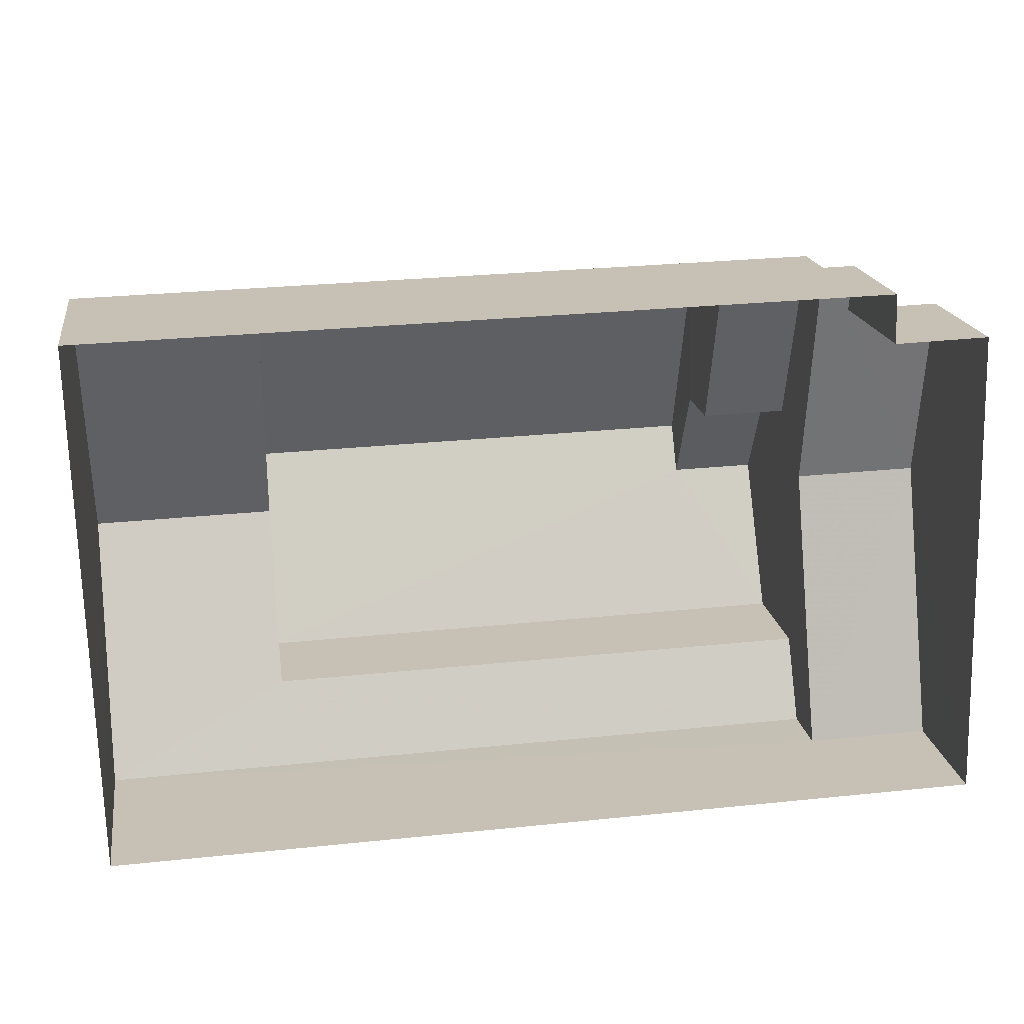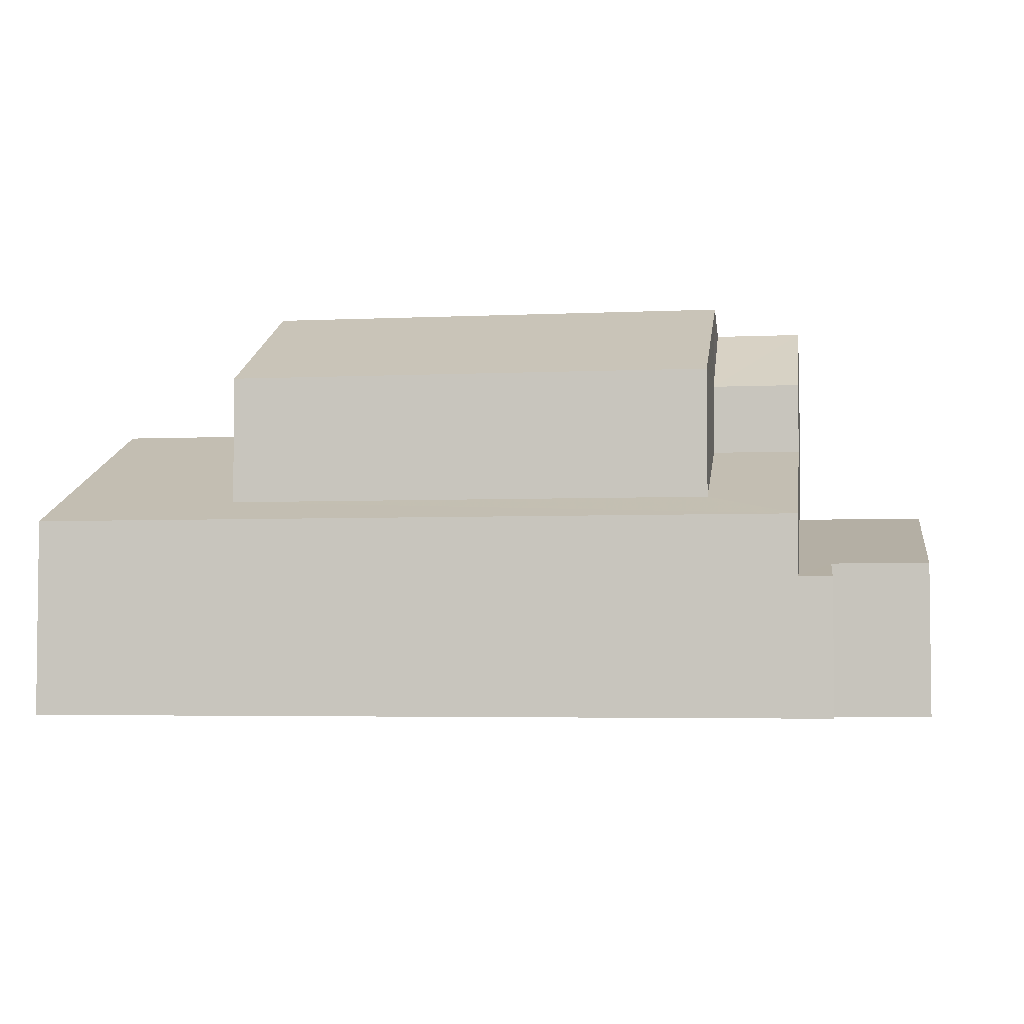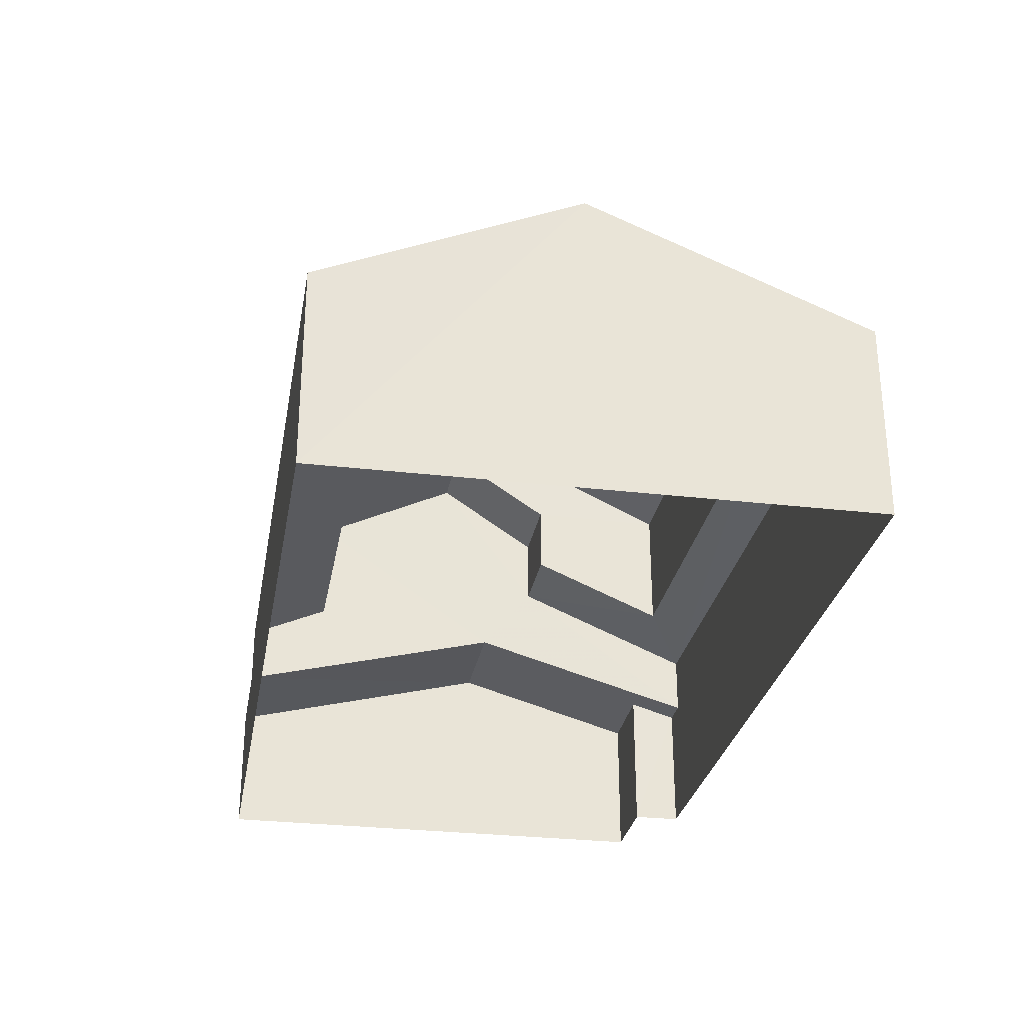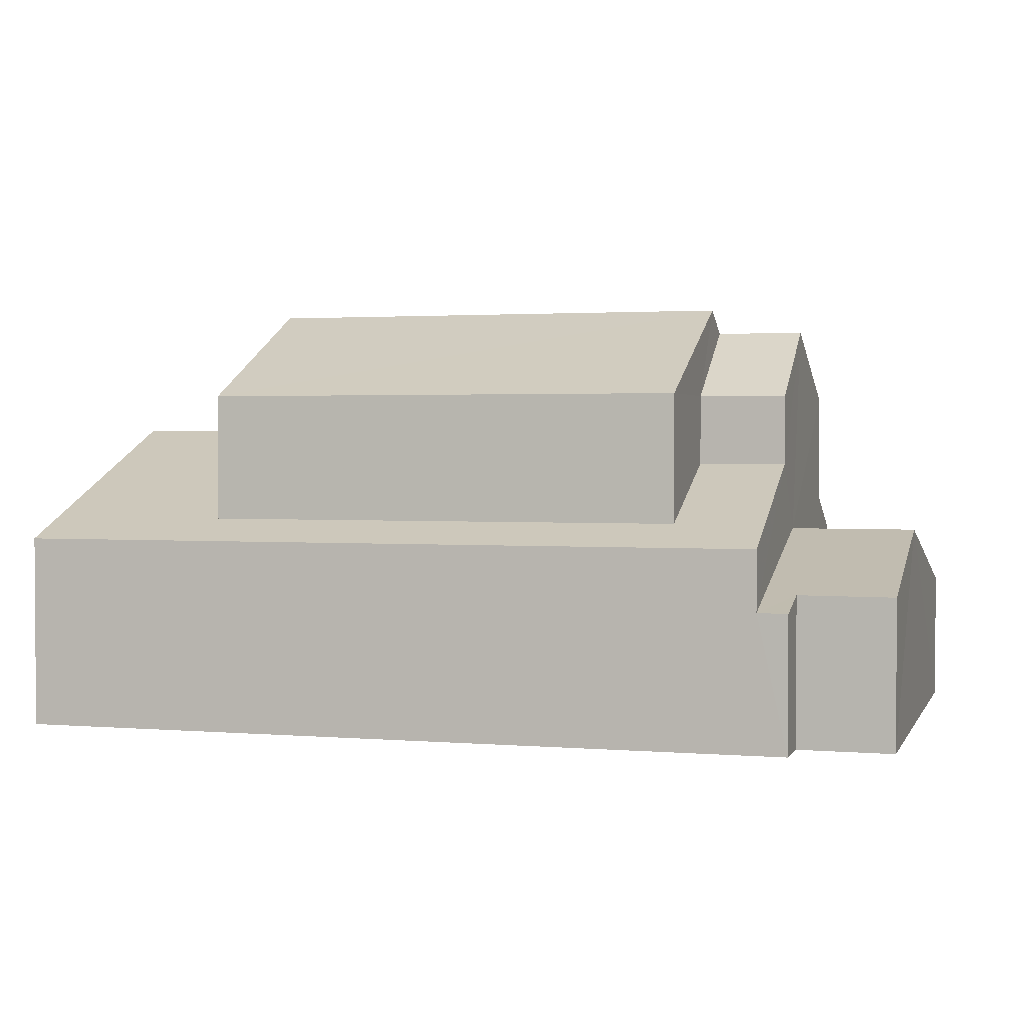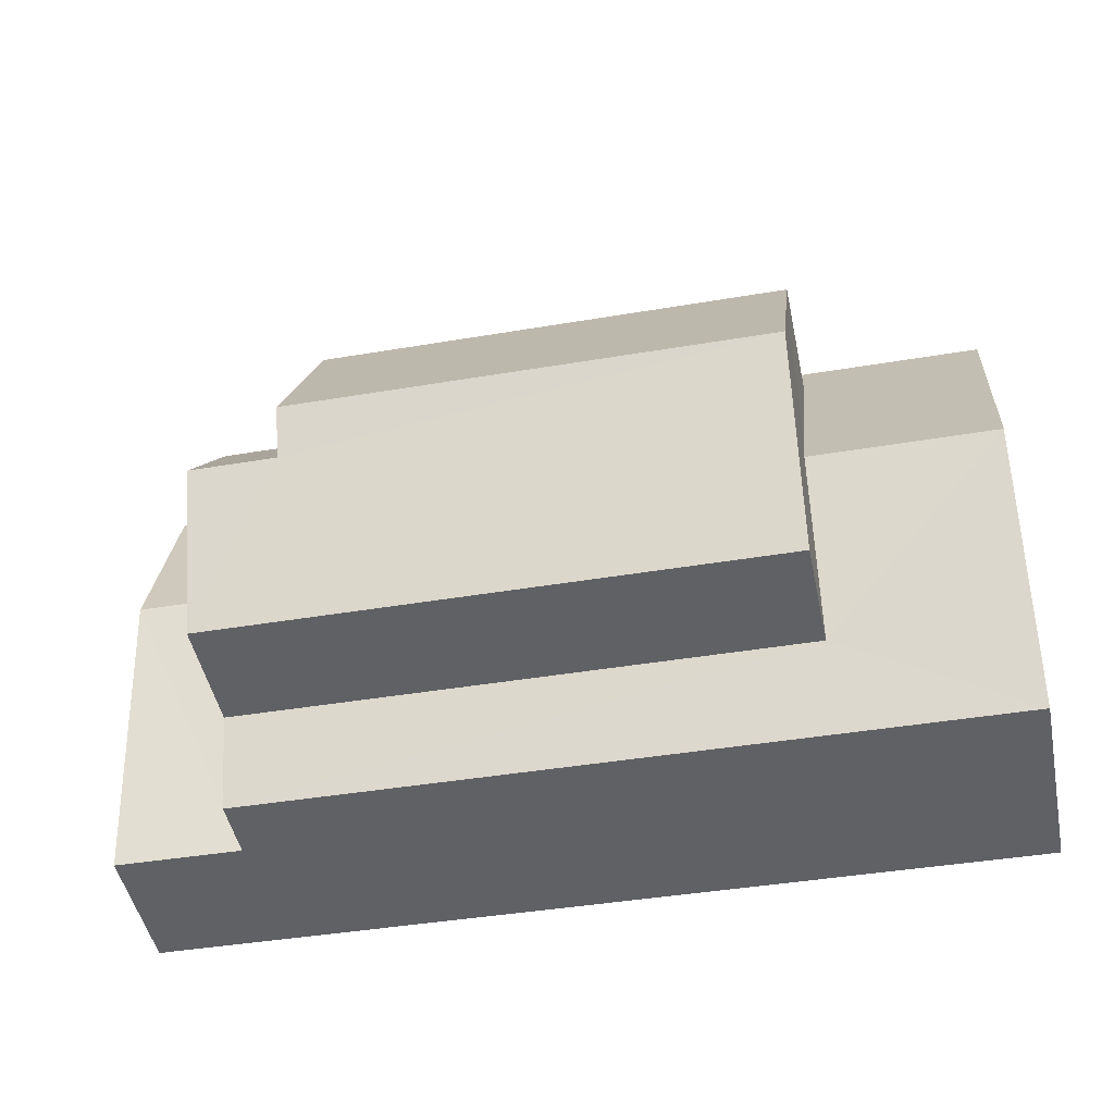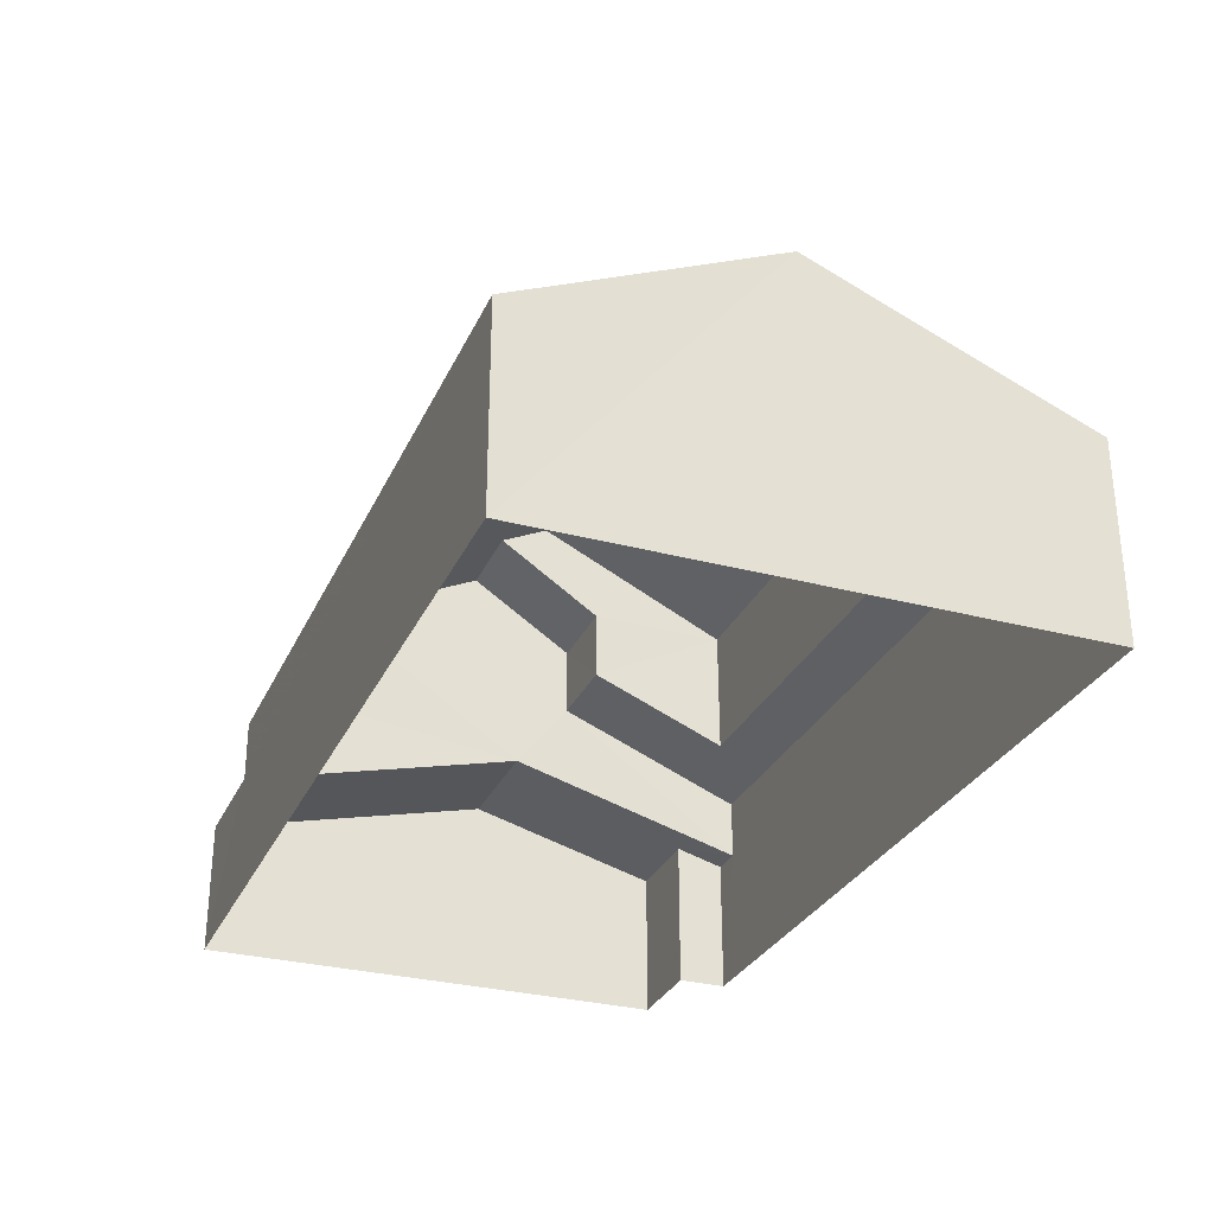
<metadata>
{"format":"obj","ext":"obj","renderer":"f3d","projection":"perspective","resolution":1024,"background":"white","views":[{"elev":18.6,"azim":171.2,"up":"+Y"},{"elev":-3.9,"azim":-172.8,"up":"+Z"},{"elev":-28.8,"azim":78.5,"up":"+Z"},{"elev":2.1,"azim":-165.2,"up":"+Z"},{"elev":-48.6,"azim":11.6,"up":"+Y"},{"elev":-29.8,"azim":67.3,"up":"+Z"}]}
</metadata>
<code>
v -3.161e+05 4.069e+04 4.09
v -3.161e+05 4.068e+04 4.079
v -3.161e+05 4.068e+04 4.087
v -3.161e+05 4.069e+04 4.091
v -3.161e+05 4.069e+04 4.083
v -3.161e+05 4.069e+04 4.09
v -3.161e+05 4.068e+04 10.31
v -3.161e+05 4.068e+04 10.32
v -3.161e+05 4.068e+04 8.773
v -3.161e+05 4.068e+04 8.027
v -3.161e+05 4.068e+04 8.034
v -3.161e+05 4.068e+04 8.779
v -3.161e+05 4.069e+04 8.453
v -3.161e+05 4.069e+04 8.457
v -3.161e+05 4.069e+04 9.613
v -3.161e+05 4.069e+04 9.612
v -3.161e+05 4.069e+04 8.038
v -3.161e+05 4.069e+04 8.031
v -3.161e+05 4.069e+04 7.099
v -3.161e+05 4.068e+04 8.227
v -3.161e+05 4.069e+04 7.103
v -3.161e+05 4.068e+04 8.226
v -3.161e+05 4.069e+04 6.823
v -3.161e+05 4.069e+04 6.823
v -3.161e+05 4.068e+04 6.819
v -3.161e+05 4.068e+04 6.82
v -3.161e+05 4.069e+04 11.04
v -3.161e+05 4.069e+04 11.04
v -3.161e+05 4.068e+04 12.45
v -3.161e+05 4.068e+04 12.45
v -3.161e+05 4.068e+04 12.9
v -3.161e+05 4.068e+04 11.03
v -3.161e+05 4.068e+04 11.03
v -3.161e+05 4.068e+04 12.9
v -3.161e+05 4.069e+04 11.03
v -3.161e+05 4.069e+04 11.04
f 1 2 3
f 3 4 1
f 5 2 1
f 6 5 1
f 7 8 9
f 7 9 10
f 9 11 10
f 9 12 11
f 8 7 13
f 14 15 16
f 15 14 17
f 7 18 13
f 18 17 13
f 13 17 14
f 19 20 21
f 20 22 21
f 21 23 24
f 21 22 23
f 25 20 26
f 25 22 20
f 27 28 29
f 30 27 29
f 31 30 32
f 32 30 33
f 31 34 30
f 33 30 29
f 34 35 36
f 34 31 35
f 17 18 23
f 18 5 23
f 23 6 24
f 23 5 6
f 17 23 15
f 28 15 29
f 12 22 25
f 23 22 15
f 12 25 11
f 29 22 33
f 33 22 12
f 15 22 29
f 13 36 35
f 13 14 36
f 10 25 2
f 2 25 3
f 10 11 25
f 3 25 26
f 16 15 28
f 27 16 28
f 10 2 7
f 2 5 7
f 5 18 7
f 19 1 4
f 19 21 1
f 32 9 8
f 32 8 31
f 8 35 31
f 8 13 35
f 14 16 36
f 36 27 34
f 34 27 30
f 16 27 36
f 33 12 9
f 32 33 9
f 19 4 20
f 4 3 20
f 3 26 20
f 24 6 1
f 21 24 1

</code>
